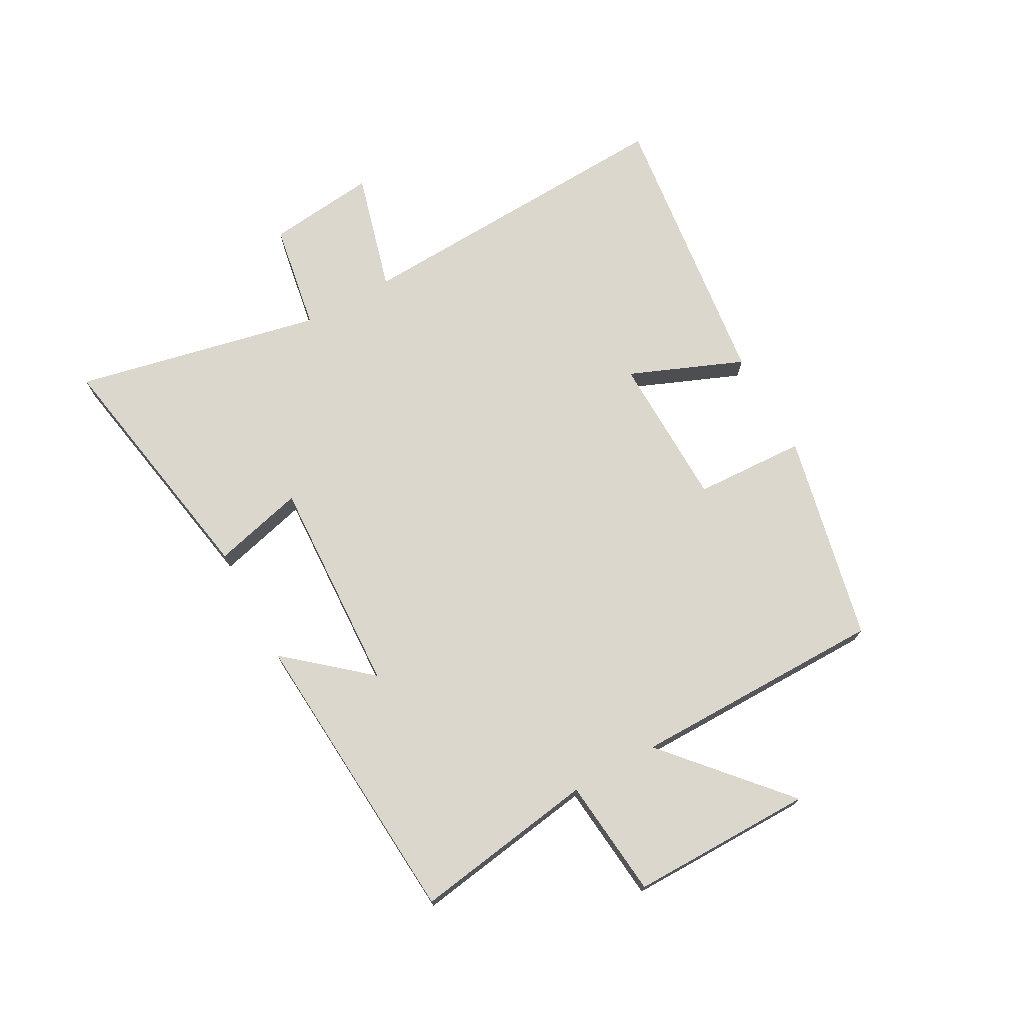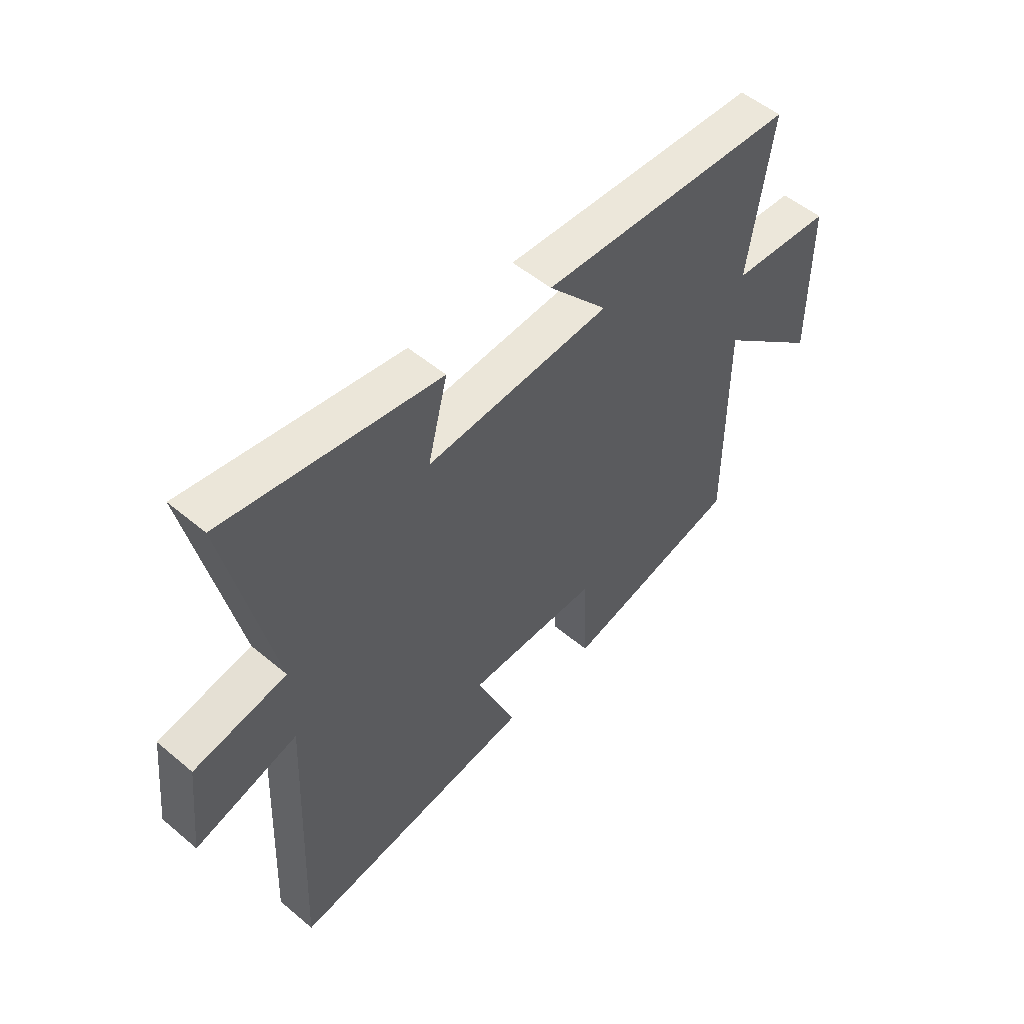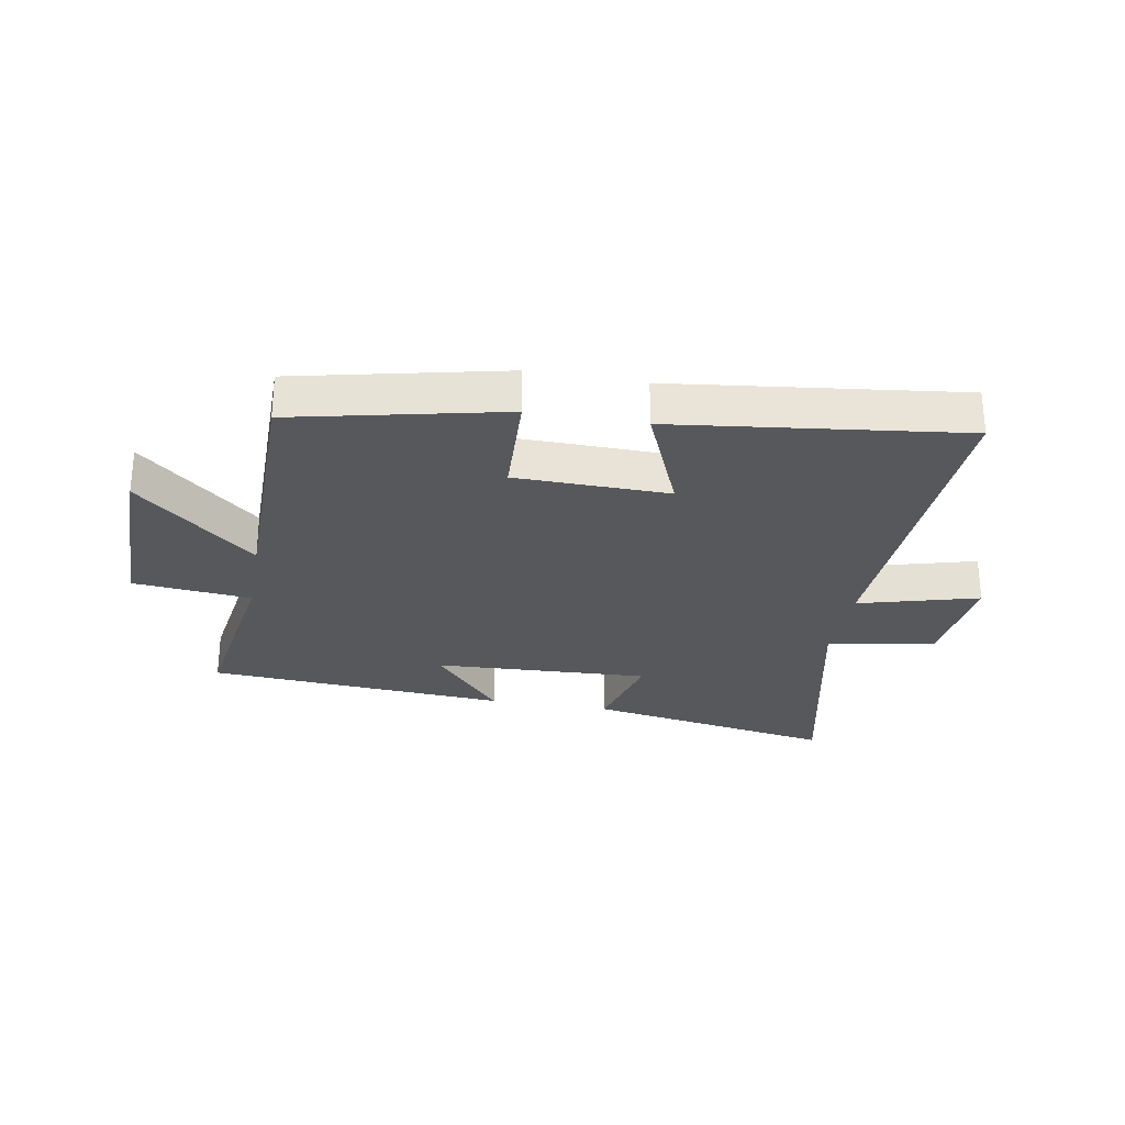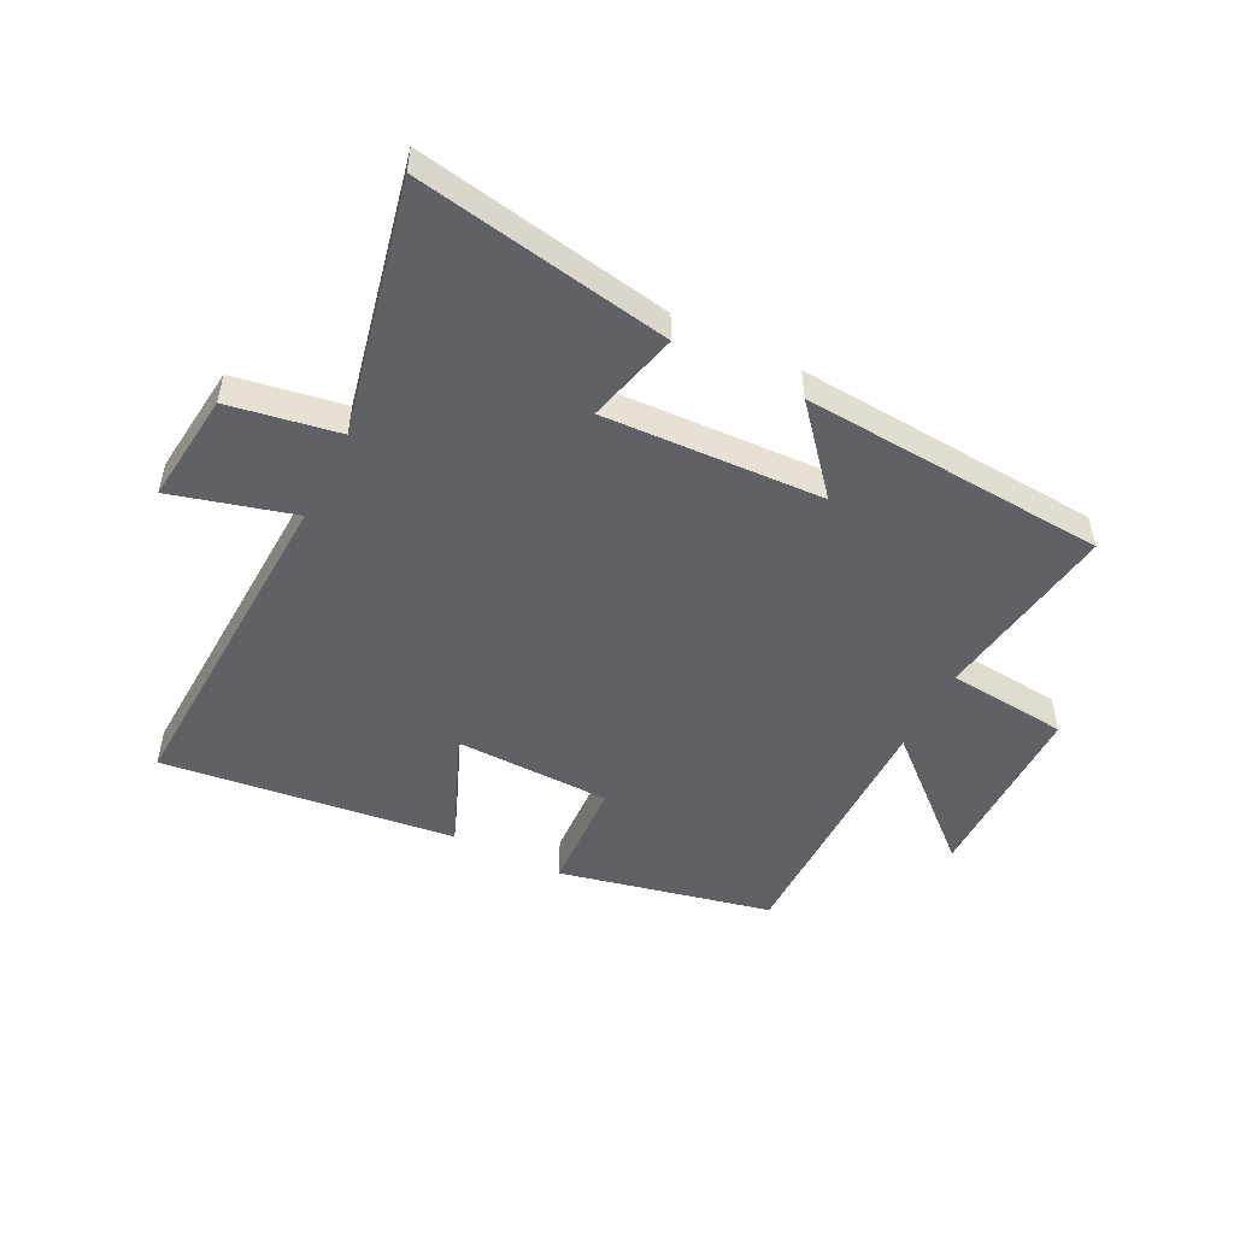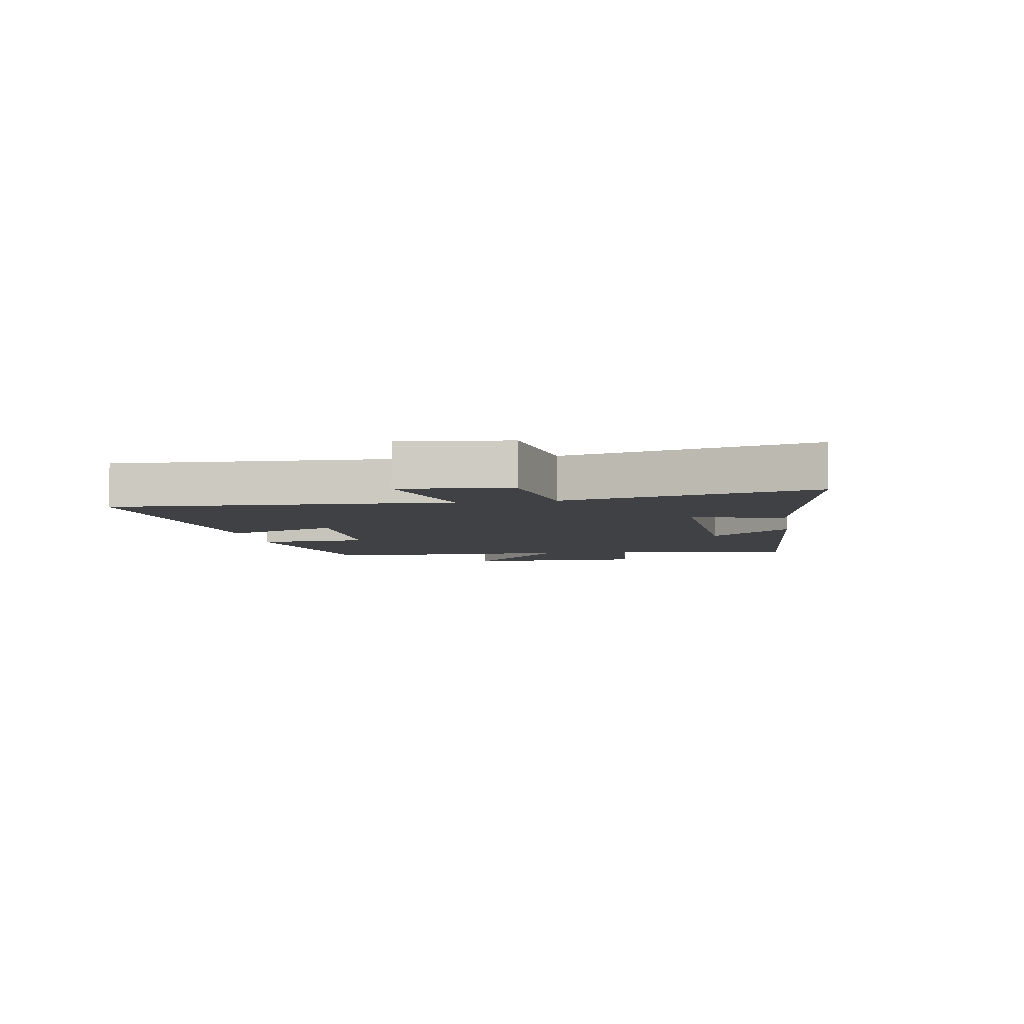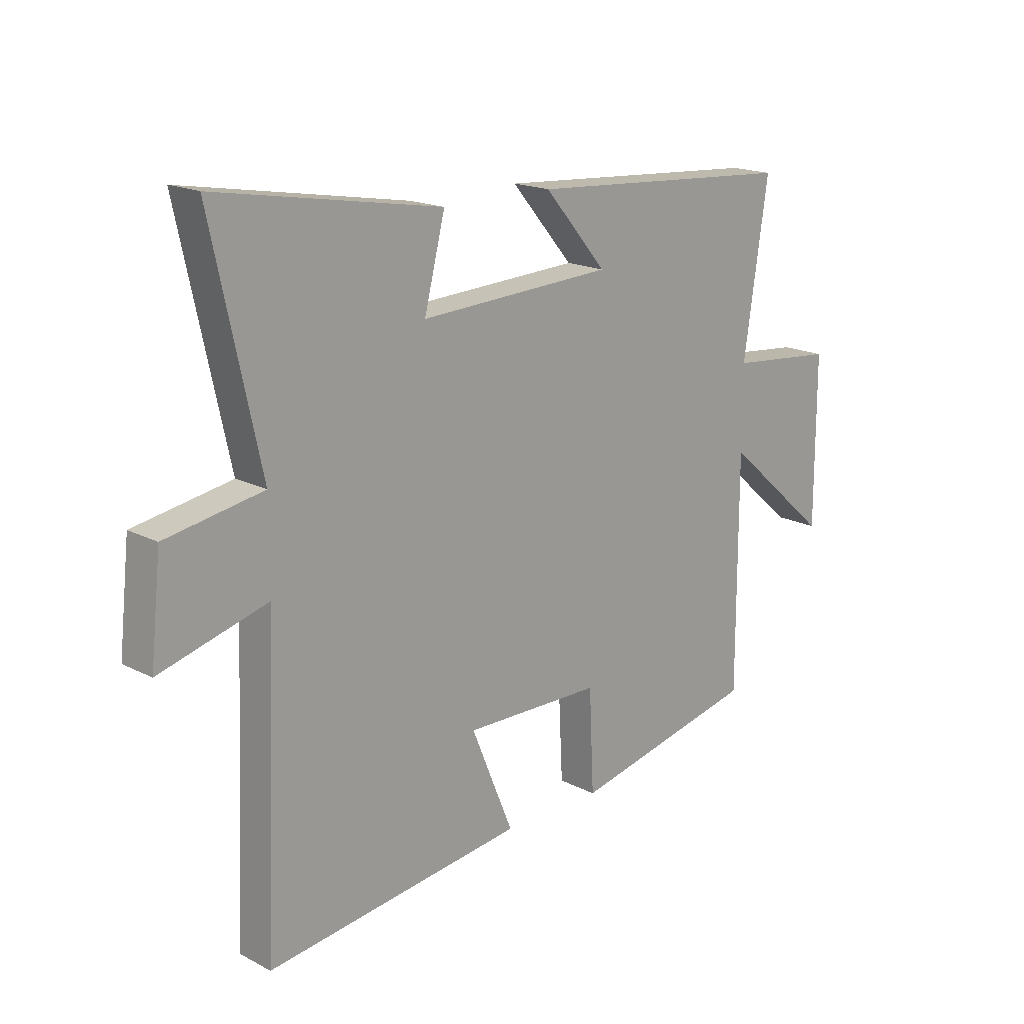
<metadata>
{"format":"obj","ext":"obj","renderer":"f3d","projection":"perspective","resolution":1024,"background":"white","views":[{"elev":72.8,"azim":60.9,"up":"+Y"},{"elev":52.8,"azim":-48.0,"up":"+Z"},{"elev":-28.0,"azim":169.8,"up":"+Y"},{"elev":-50.1,"azim":-26.9,"up":"+Y"},{"elev":-5.8,"azim":-80.7,"up":"+Y"},{"elev":17.7,"azim":-44.7,"up":"+Z"}]}
</metadata>
<code>
v 0.546 0.07 0.466
v 0.5 0.07 0.158
v 0.7 0.07 0.139
v 0.7 0.07 -0.169
v 0.5 0.07 0.006
v 0.5 0.07 -0.421
v 0.149 0.07 -0.5
v 0.14 0.07 -0.313
v -0.118 0.07 -0.309
v -0.039 0.07 -0.5
v -0.524 0.07 -0.561
v -0.5 0.07 -0.002
v -0.702 0.07 -0.058
v -0.682 0.07 0.126
v -0.5 0.07 0.158
v -0.591 0.07 0.573
v -0.169 0.07 0.5
v -0.208 0.07 0.346
v 0.156 0.07 0.364
v 0.039 0.07 0.5
v 0.546 0 0.466
v 0.5 0 0.158
v 0.7 0 0.139
v 0.7 0 -0.169
v 0.5 0 0.006
v 0.5 0 -0.421
v 0.149 0 -0.5
v 0.14 0 -0.313
v -0.118 0 -0.309
v -0.039 0 -0.5
v -0.524 0 -0.561
v -0.5 0 -0.002
v -0.702 0 -0.058
v -0.682 0 0.126
v -0.5 0 0.158
v -0.591 0 0.573
v -0.169 0 0.5
v -0.208 0 0.346
v 0.156 0 0.364
v 0.039 0 0.5
f 19 20 1 2
f 18 19 2
f 15 16 17 18
f 15 18 2
f 12 13 14 15
f 12 15 2 3
f 9 10 11 12
f 8 9 12
f 5 6 7 8
f 5 8 12
f 3 4 5
f 3 5 12
f 22 21 40 39
f 22 39 38
f 38 37 36 35
f 22 38 35
f 35 34 33 32
f 23 22 35 32
f 32 31 30 29
f 32 29 28
f 28 27 26 25
f 32 28 25
f 25 24 23
f 32 25 23
f 1 21 22 2
f 2 22 23 3
f 3 23 24 4
f 4 24 25 5
f 5 25 26 6
f 6 26 27 7
f 7 27 28 8
f 8 28 29 9
f 9 29 30 10
f 10 30 31 11
f 11 31 32 12
f 12 32 33 13
f 13 33 34 14
f 14 34 35 15
f 15 35 36 16
f 16 36 37 17
f 17 37 38 18
f 18 38 39 19
f 19 39 40 20
f 20 40 21 1

</code>
